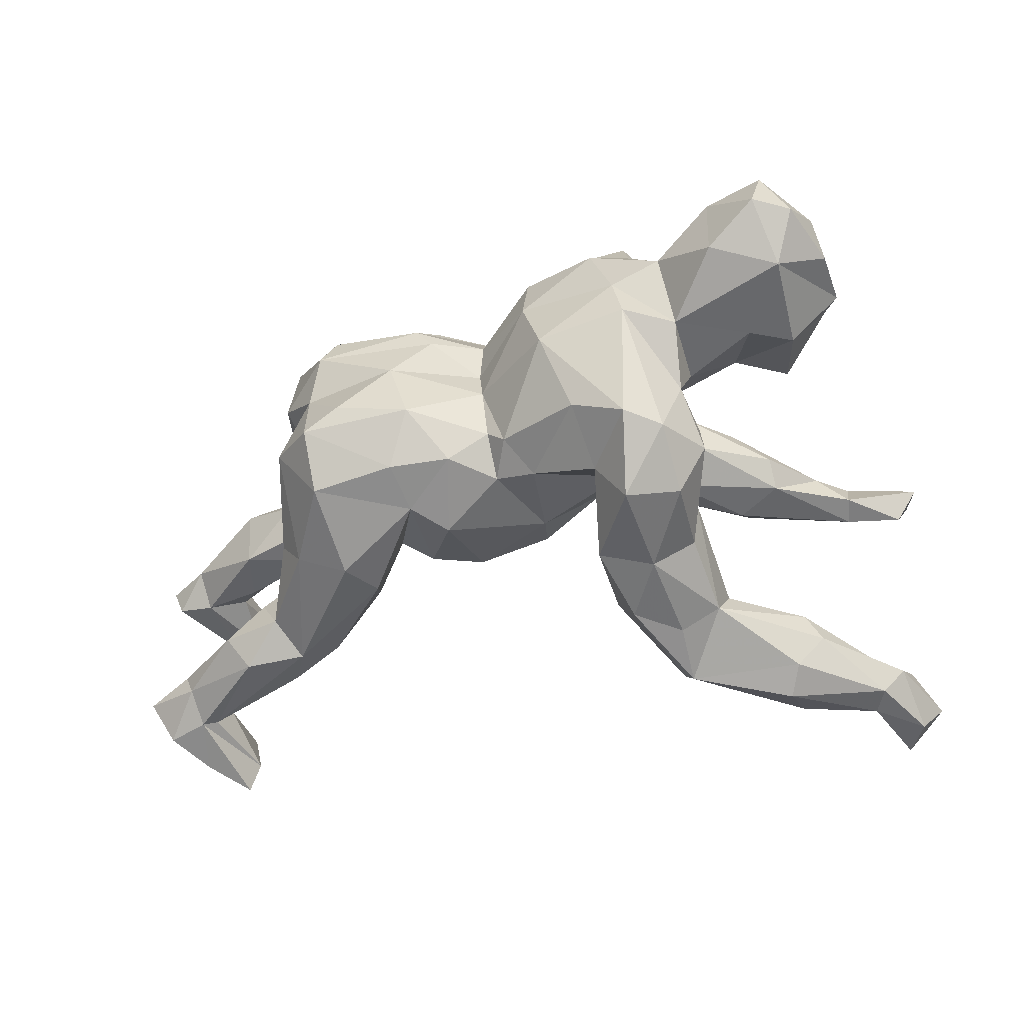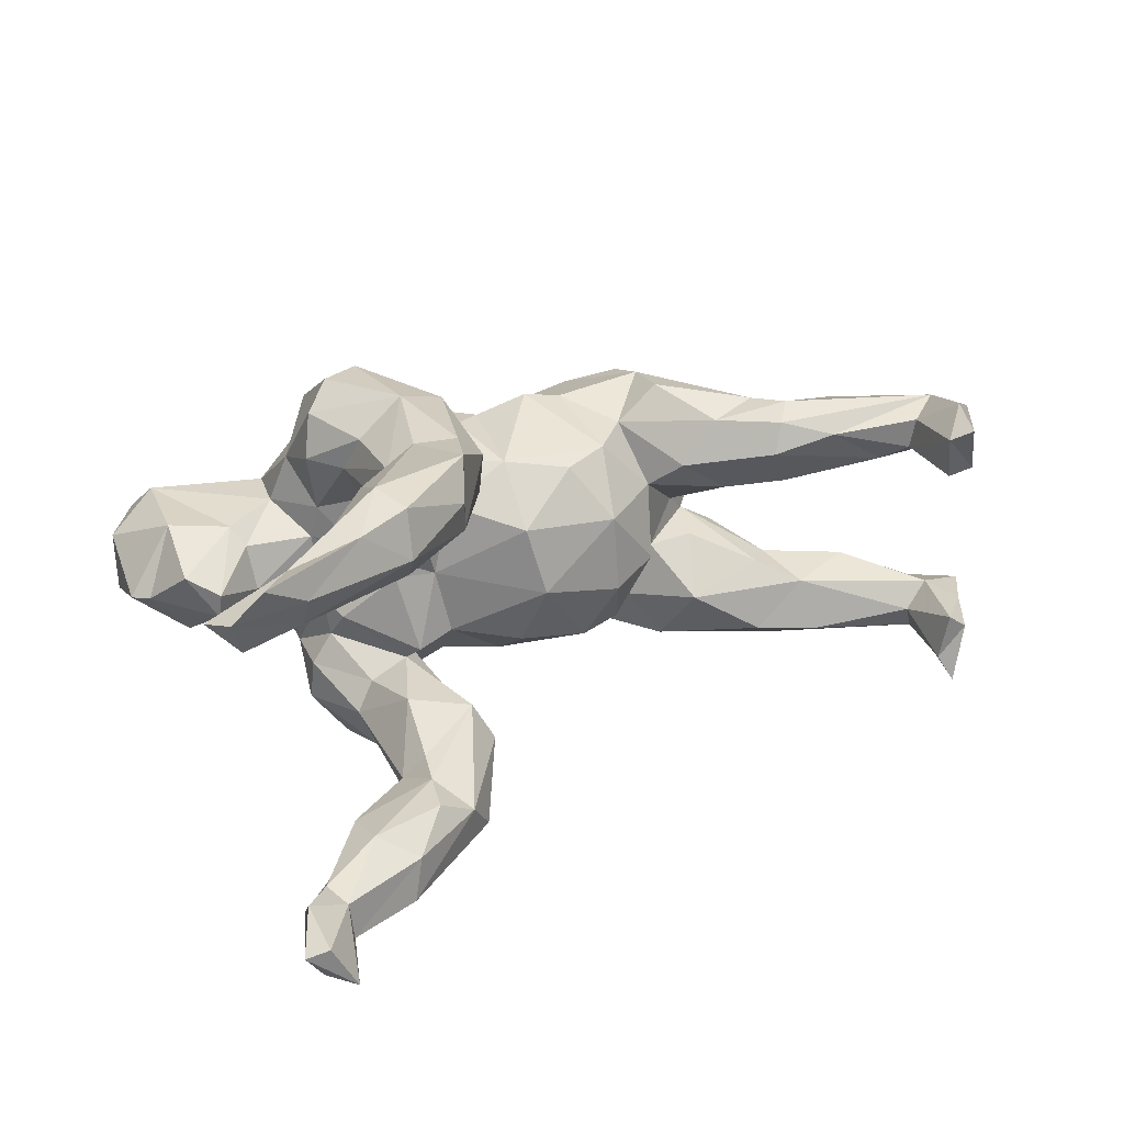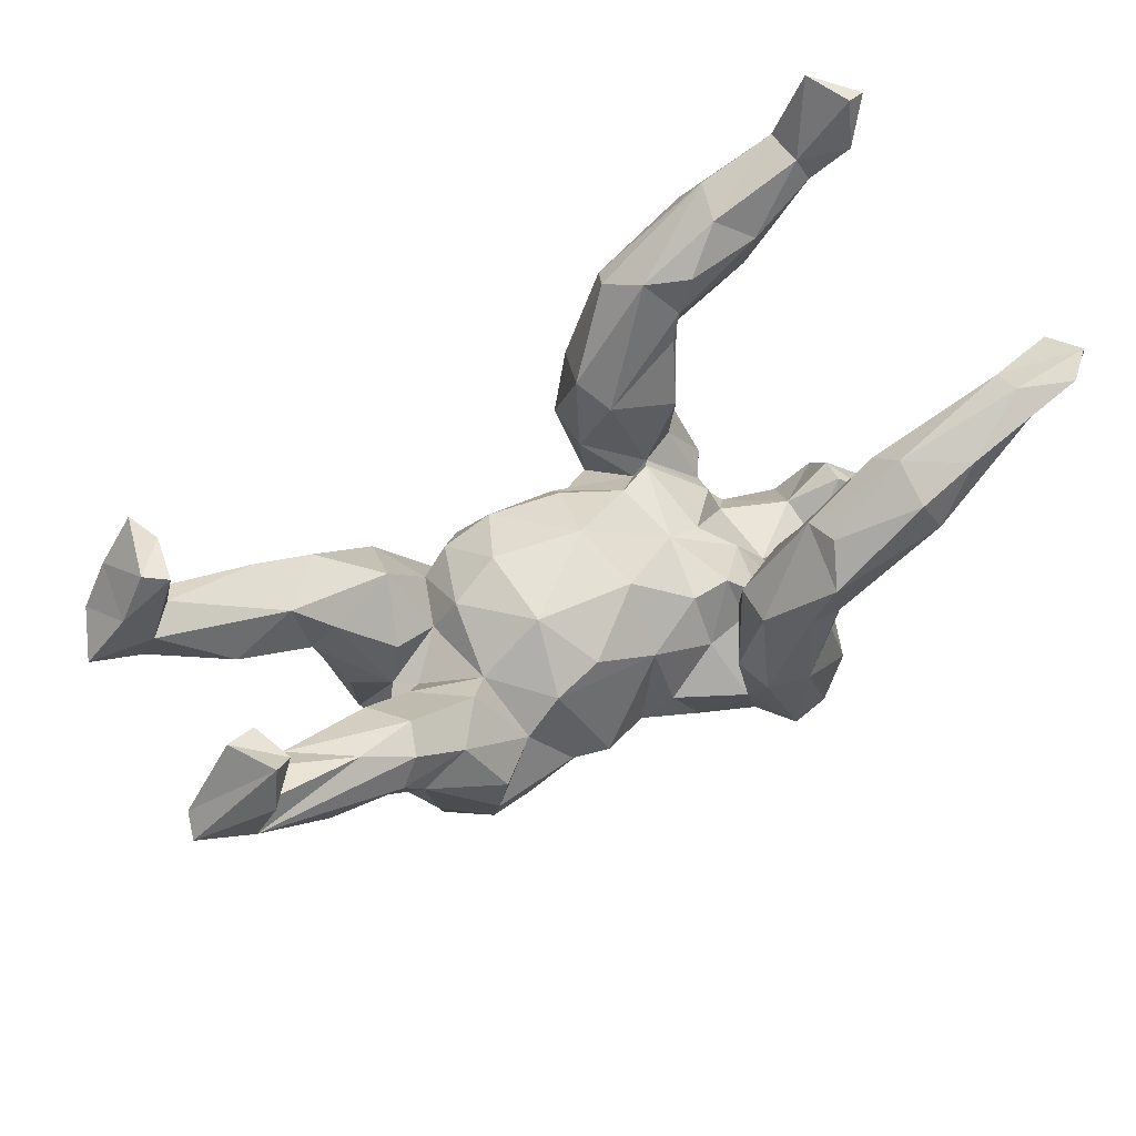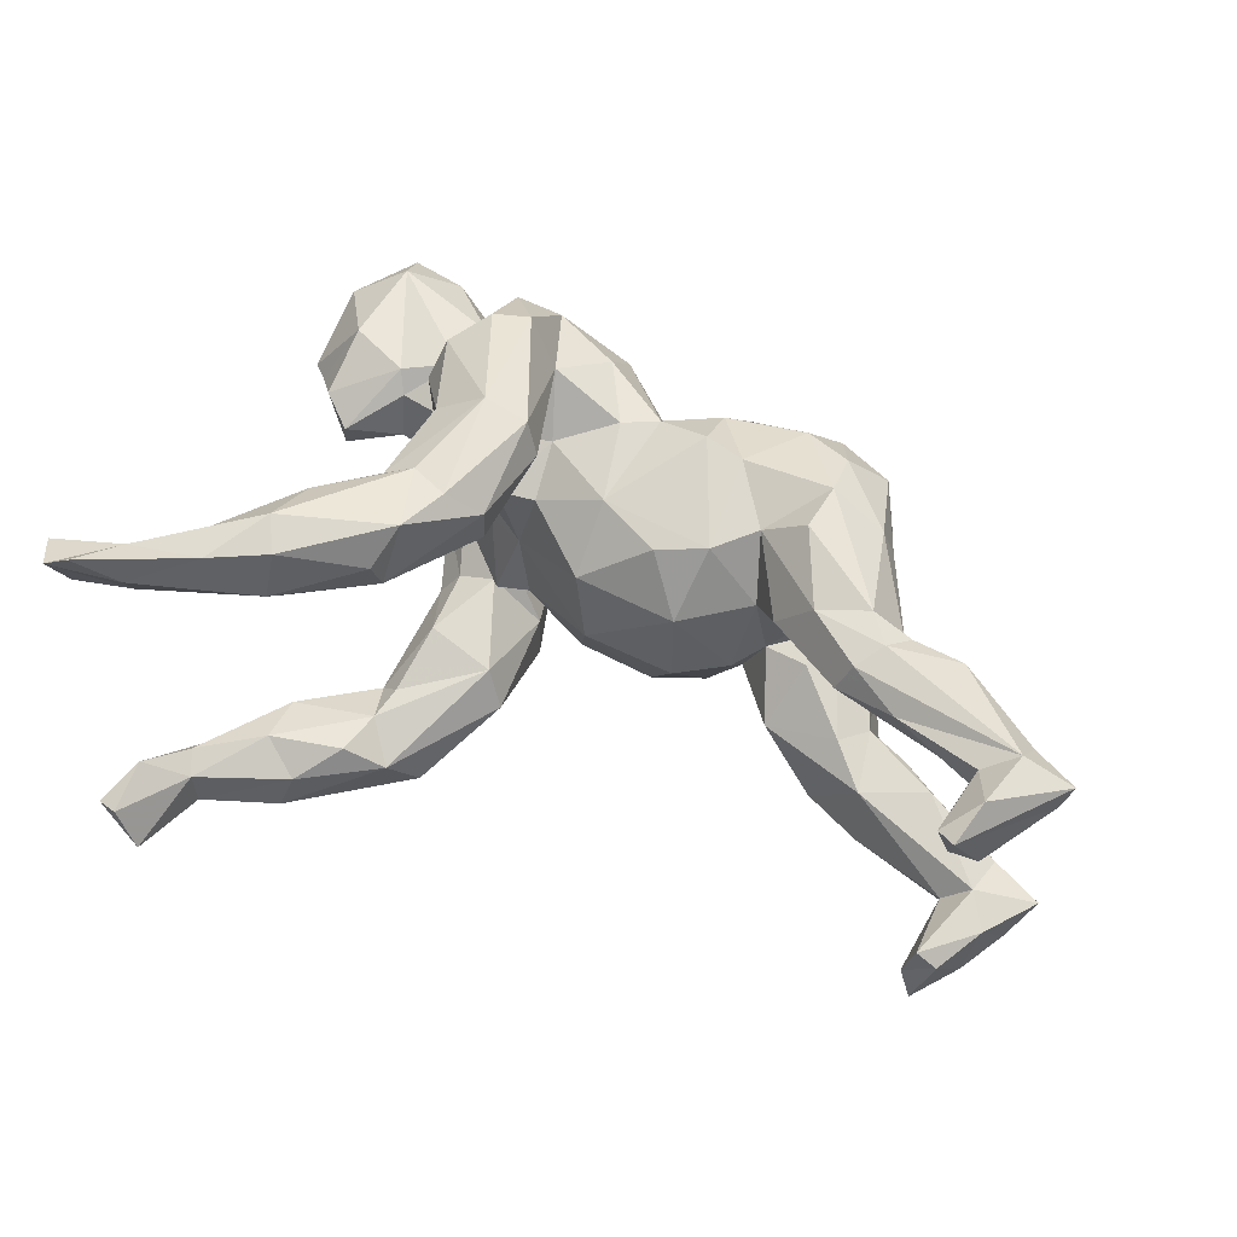
<metadata>
{"format":"obj","ext":"obj","renderer":"f3d","projection":"perspective","resolution":1024,"background":"white","views":[{"elev":-57.2,"azim":16.2,"up":"+Z"},{"elev":29.9,"azim":152.4,"up":"+Z"},{"elev":56.9,"azim":-31.7,"up":"+Y"},{"elev":57.9,"azim":-157.3,"up":"+Z"}]}
</metadata>
<code>
v 0.5675 0.571 -0.21
v 0.6039 0.558 -0.2233
v 0.5915 0.4647 0.3506
v 0.6201 0.4391 0.2464
v 0.5349 0.4008 0.3353
v 0.5644 0.5296 -0.2892
v 0.6649 0.4118 0.2914
v 0.4878 0.4646 -0.2953
v 0.532 0.374 0.2618
v 0.5306 0.5856 -0.2798
v 0.6416 0.462 0.3078
v 0.5663 0.4836 -0.1903
v 0.4933 0.4592 -0.2317
v 0.4147 0.3903 0.3547
v 0.5512 0.4246 -0.2492
v 0.5226 0.4243 0.2584
v 0.5206 0.4457 0.3068
v 0.3502 0.3489 -0.3455
v 0.512 0.4184 -0.2181
v 0.4265 0.2988 -0.2661
v 0.4031 0.3568 -0.2018
v 0.4791 0.3387 0.303
v 0.3983 0.2898 0.2358
v 0.5103 0.4199 -0.2992
v 0.3521 0.297 0.3762
v 0.4029 0.2741 -0.2255
v 0.3194 0.3352 0.2377
v 0.3431 0.3982 -0.2374
v 0.339 0.2091 0.3309
v 0.2045 0.2897 0.3087
v 0.2801 0.3333 -0.1994
v 0.3294 0.377 0.2863
v 0.3632 0.4161 -0.3036
v 0.3988 0.2418 0.2705
v 0.3753 0.2969 -0.3261
v 0.3243 0.3495 0.3596
v 0.2139 0.3205 -0.2387
v 0.1971 0.2748 0.2539
v 0.1792 0.2352 0.3605
v 0.2608 0.2595 -0.2009
v 0.2122 0.1217 0.3361
v 0.1953 0.1691 -0.3249
v 0.2472 0.2045 -0.1936
v 0.2071 0.2195 0.226
v 0.1902 0.27 -0.3352
v 0.1735 0.2875 -0.2997
v 0.1202 0.1181 -0.1827
v 0.2646 0.1616 -0.295
v 0.2175 0.07943 0.1639
v 0.2731 0.1655 0.2521
v 0.2821 0.187 -0.2377
v 0.103 0.1293 0.2296
v 0.2658 -0.04497 0.2285
v 0.2289 0.09642 -0.151
v 0.5187 -0.1483 0.0346
v 0.1673 -0.02879 0.345
v 0.2465 -0.01866 0.289
v 0.1236 0.1085 -0.3314
v 0.5639 -0.2097 -0.0238
v 0.4756 -0.113 -0.03316
v 0.1499 0.153 0.3456
v 0.4715 -0.1086 0.00854
v 0.1524 -0.03402 0.1659
v 0.254 0.02493 -0.2812
v 0.2728 -0.01868 -0.232
v 0.5891 -0.2346 -0.02782
v 0.2684 0.05906 0.2012
v 0.499 -0.2155 -0.1039
v 0.3064 -0.1099 0.226
v 0.182 0.01251 -0.3349
v 0.3968 -0.1821 0.04817
v 0.2405 -0.03062 -0.1831
v 0.09035 0.1437 -0.2431
v 0.3912 -0.1558 -0.0234
v 0.09784 0.133 0.2956
v 0.2017 -0.06318 0.1538
v 0.5087 -0.2512 0.08389
v 0.07596 -0.007739 0.2744
v 0.2849 -0.1428 0.291
v 0.4304 -0.2536 -0.1101
v 0.1816 -0.04841 -0.00258
v 0.1592 -0.003728 -0.1291
v 0.09115 -0.02501 0.1258
v 0.2323 -0.08232 0.04595
v 0.2594 -0.1133 -0.3276
v 0.3084 -0.1322 -0.1843
v -0.03835 0.08768 -0.02227
v 0.5767 -0.3615 0.02744
v 0.2614 -0.09714 -0.08479
v 0.1205 -0.01907 0.005343
v 0.2877 -0.1592 0.05098
v 0.1526 -0.06438 -0.1572
v 0.152 -0.01573 0.1287
v 0.2736 -0.1298 -0.1319
v 0.2777 -0.1469 -0.0672
v 0.09936 -0.003663 -0.1052
v 0.299 -0.2273 0.1755
v 0.1757 -0.02868 -0.1529
v 0.3133 -0.1397 -0.2557
v 0.3144 -0.1984 -0.1097
v 0.4902 -0.397 0.08198
v 0.5832 -0.3298 -0.05919
v 0.3264 -0.2449 0.09197
v 0.4135 -0.2106 0.07663
v 0.2774 -0.1496 0.1094
v -0.01379 0.06182 0.09227
v 0.2974 -0.2244 -0.1888
v 0.09743 -0.1084 0.1722
v 0.00124 -0.01952 -0.1775
v 0.2319 -0.1956 0.3199
v 0.09651 -0.02304 0.3294
v 0.1693 -0.09686 0.1628
v -0.01198 0.04434 -0.1294
v 0.09838 -0.03351 -0.2438
v -0.02009 -0.03319 0.1784
v 0.546 -0.4387 -0.06556
v -0.178 0.06884 0.07634
v 0.3142 -0.3153 -0.1212
v 0.5047 -0.3727 -0.1198
v 0.1723 -0.146 -0.3524
v 0.09542 -0.02185 -0.3211
v 0.172 -0.2078 0.326
v 0.124 -0.1853 0.2503
v 0.01772 -0.1546 -0.2275
v 0.235 -0.2937 0.2483
v -0.6728 0.3318 0.2287
v 0.1263 -0.1621 -0.2713
v -0.267 0.04505 -0.03211
v -0.1824 0.07996 -0.0567
v 0.4877 -0.4694 -0.05436
v 0.5072 -0.4644 0.02205
v 0.2454 -0.3127 0.1707
v 0.3114 -0.326 0.0903
v -0.2167 0.01078 -0.1571
v 0.259 -0.2248 -0.2894
v -0.1211 0.01306 0.1643
v 0.4093 -0.4342 0.03742
v 0.3998 -0.4203 -0.09002
v -0.7027 0.3556 0.2494
v 0.1661 -0.3054 0.2233
v 0.006294 -0.1627 0.2002
v 0.2207 -0.37 -0.03481
v -0.134 0.04565 -0.1525
v -0.6911 0.3157 0.1497
v -0.7371 0.3175 0.1562
v 0.3065 -0.38 -0.009364
v 0.2019 -0.2634 -0.2773
v -0.1311 -0.1765 0.2195
v -0.3283 0.0432 0.1313
v -0.4758 0.12 0.2149
v -0.04751 -0.1973 0.1891
v -0.6941 0.3757 -0.2281
v -0.04915 -0.1513 -0.2097
v -0.3401 0.07641 -0.1204
v -0.6712 0.3587 -0.1839
v -0.6882 0.3597 -0.1065
v -0.4391 0.1355 -0.1794
v -0.3884 0.04648 0.2067
v -0.5333 0.1786 -0.183
v 0.1168 -0.2725 -0.2351
v -0.1568 -0.08433 -0.2281
v -0.2612 -0.07141 0.1814
v -0.5187 0.1445 -0.09829
v -0.2006 -0.01565 0.1735
v 0.06355 -0.2673 0.1997
v -0.7227 0.3604 -0.133
v 0.1864 -0.3735 0.08548
v 0.2328 -0.3594 -0.1124
v -0.3738 -0.004674 -0.03762
v -0.2853 -0.003213 0.08377
v -0.412 0.04754 0.07153
v -0.1184 -0.213 -0.2077
v -0.7513 0.3054 -0.2222
v -0.555 0.164 0.1926
v -0.04686 -0.2174 -0.1655
v -0.4554 0.1357 0.1644
v -0.6939 0.2089 0.2093
v -0.3149 0.000146 -0.2263
v -0.01732 -0.218 -0.1985
v -0.3018 -0.01864 -0.04914
v 0.06127 -0.3342 0.1158
v -0.6854 0.2055 0.1573
v -0.6886 0.2371 -0.1555
v -0.7067 0.2245 -0.1992
v -0.04706 -0.2513 -0.08278
v -0.4954 0.1077 0.0926
v 0.08292 -0.3473 -0.1209
v -0.4608 0.08356 -0.07252
v -0.04222 -0.2672 0.05147
v -0.2626 -0.02945 -0.1456
v 0.05315 -0.3437 0.008405
v -0.7536 0.19 0.142
v -0.7675 0.2792 -0.1297
v -0.05326 -0.2476 -0.01524
v -0.7325 0.2243 -0.1144
v -0.5291 0.04457 -0.1836
v -0.7963 0.2302 -0.2158
v -0.4976 0.1128 -0.2149
v -0.6257 0.07793 0.1043
v -0.7214 0.2855 0.2674
v -0.6511 0.17 0.1278
v -0.3342 -0.07059 0.2382
v -0.5081 0.0785 0.2303
v -0.5008 0.04334 -0.08206
v -0.4712 0.02428 0.222
v -0.4999 0.03979 0.0925
v -0.5382 0.03685 0.2019
v -0.3651 -0.06209 0.008374
v -0.5984 0.1044 -0.2198
v -0.746 0.1755 0.2314
v -0.194 -0.1654 0.2076
v -0.73 0.2133 -0.212
v -0.2085 -0.1414 -0.2215
v -0.5668 0.06302 -0.1001
v -0.8158 0.1879 0.1518
v -0.1721 -0.2926 -0.1448
v -0.2187 -0.2272 -0.2116
v -0.8291 0.1735 0.1915
v -0.3962 -0.07649 -0.02351
v -0.6297 0.06416 -0.1782
v -0.3588 -0.2194 -0.2165
v -0.161 -0.3007 0.1178
v -0.353 -0.06431 -0.2463
v -0.3435 -0.1571 0.2245
v -0.1283 -0.2639 0.1577
v -0.2627 -0.2747 0.1742
v -0.4701 -0.08365 -0.1513
v -0.6233 0.1077 -0.08553
v -0.6214 0.04383 0.199
v -0.5237 0.01308 0.1496
v -0.748 0.1511 -0.1433
v -0.4553 -0.07428 -0.06021
v -0.7334 0.1523 -0.1838
v -0.8307 0.1894 -0.1502
v -0.4379 -0.1023 0.03166
v -0.1331 -0.2928 0.07505
v -0.7567 0.1305 0.1811
v -0.4498 -0.1573 0.1103
v -0.3978 -0.1658 -0.01067
v -0.434 -0.1379 0.1832
v -0.3416 -0.231 0.2002
v -0.2015 -0.31 -0.01991
v -0.2928 -0.3146 -0.1159
v -0.4345 -0.08725 -0.2084
v -0.3083 -0.3184 0.1159
v -0.3562 -0.2992 -0.1455
v -0.4279 -0.2394 -0.1029
v -0.3628 -0.2839 -0.01592
v -0.4233 -0.2463 0.04113
v -0.3318 -0.33 0.04977
v -0.4019 -0.263 0.1368
v 0.2612 0.1282 0.305
f 34 22 29
f 97 79 110
f 122 123 140
f 11 17 3
f 11 3 5
f 3 17 14
f 5 3 14
f 14 17 32
f 5 14 25
f 22 5 25
f 14 32 36
f 14 36 25
f 36 32 30
f 29 22 25
f 25 36 39
f 34 29 252
f 39 30 38
f 36 30 39
f 25 39 41
f 29 25 41
f 29 41 252
f 39 38 75
f 41 39 61
f 61 39 75
f 41 61 56
f 75 111 61
f 252 41 56
f 57 252 56
f 56 61 111
f 111 75 78
f 57 56 79
f 56 111 122
f 110 79 56
f 111 78 123
f 111 123 122
f 110 56 122
f 125 110 122
f 52 63 78
f 49 63 52
f 49 50 67
f 44 50 49
f 52 44 49
f 38 27 44
f 16 4 9
f 245 251 250
f 251 249 250
f 251 238 249
f 236 222 250
f 222 245 250
f 230 235 238
f 230 206 235
f 206 230 199
f 192 201 199
f 167 181 191
f 181 189 191
f 236 189 222
f 186 206 199
f 206 186 171
f 201 186 199
f 176 186 201
f 174 176 201
f 182 174 201
f 192 182 201
f 144 182 192
f 164 170 162
f 171 149 170
f 186 176 171
f 133 132 167
f 70 64 85
f 42 70 58
f 48 64 70
f 42 48 70
f 73 46 58
f 58 45 42
f 46 45 58
f 42 45 48
f 45 35 48
f 45 18 35
f 35 20 48
f 46 33 45
f 46 37 33
f 33 18 45
f 35 24 20
f 18 24 35
f 33 8 18
f 28 8 33
f 8 24 18
f 24 6 15
f 28 13 8
f 10 8 13
f 8 6 24
f 6 8 10
f 1 10 13
f 161 109 153
f 148 164 211
f 210 218 237
f 241 224 240
f 140 123 165
f 125 122 140
f 126 139 200
f 115 164 148
f 123 141 165
f 126 200 177
f 200 139 218
f 177 200 210
f 210 200 218
f 150 174 210
f 174 177 210
f 150 210 203
f 205 203 207
f 158 203 205
f 202 158 205
f 202 205 224
f 162 158 202
f 203 210 229
f 203 229 207
f 224 205 240
f 162 202 224
f 211 224 226
f 226 224 241
f 134 161 213
f 143 161 134
f 154 190 178
f 157 154 178
f 159 157 198
f 163 157 159
f 155 156 183
f 166 173 193
f 135 168 147
f 107 168 135
f 168 107 118
f 109 124 153
f 143 109 161
f 166 155 152
f 99 107 135
f 99 86 107
f 127 124 92
f 92 114 127
f 98 114 92
f 109 92 124
f 96 92 109
f 113 109 143
f 47 114 98
f 65 72 86
f 54 98 72
f 65 54 72
f 54 47 98
f 51 54 65
f 166 152 173
f 166 156 155
f 51 43 54
f 43 47 54
f 43 40 47
f 31 37 40
f 21 31 40
f 12 13 19
f 12 1 13
f 213 221 223
f 223 178 213
f 184 198 209
f 193 173 197
f 197 173 212
f 173 152 212
f 152 155 212
f 127 160 124
f 127 147 160
f 127 120 147
f 114 121 127
f 85 99 135
f 73 121 114
f 114 47 73
f 99 65 86
f 99 64 65
f 58 121 73
f 64 48 65
f 51 65 48
f 40 37 47
f 120 135 147
f 64 99 85
f 132 140 167
f 132 125 140
f 140 165 181
f 141 151 165
f 151 115 148
f 198 178 223
f 134 213 190
f 153 124 179
f 153 179 175
f 124 160 179
f 179 160 187
f 147 187 160
f 155 183 184
f 212 155 184
f 159 183 163
f 183 159 184
f 184 159 198
f 157 178 198
f 198 223 244
f 178 190 213
f 161 153 172
f 161 172 213
f 153 175 172
f 175 179 185
f 193 197 234
f 197 212 233
f 197 233 234
f 212 184 209
f 212 209 233
f 231 233 220
f 233 209 220
f 198 196 209
f 209 196 220
f 198 244 196
f 227 196 244
f 213 217 221
f 213 172 217
f 172 175 216
f 172 216 217
f 231 234 233
f 244 223 221
f 149 158 162
f 149 176 158
f 150 203 158
f 176 150 158
f 174 150 176
f 141 115 151
f 108 115 141
f 115 136 164
f 126 145 139
f 144 145 126
f 97 125 132
f 123 112 108
f 63 112 123
f 83 115 108
f 115 106 136
f 105 69 97
f 76 53 105
f 112 93 108
f 49 53 76
f 53 69 105
f 63 49 76
f 67 53 49
f 170 149 162
f 76 93 112
f 238 239 249
f 238 235 239
f 194 236 242
f 235 219 239
f 208 219 235
f 206 171 235
f 171 208 235
f 142 167 191
f 194 191 189
f 194 189 236
f 208 180 219
f 170 180 208
f 146 133 167
f 146 167 142
f 171 170 208
f 128 180 170
f 130 131 137
f 116 131 130
f 130 137 138
f 137 146 138
f 117 129 128
f 117 128 170
f 116 88 131
f 87 129 117
f 74 95 91
f 71 74 91
f 81 84 91
f 90 84 81
f 93 84 90
f 66 88 102
f 66 77 88
f 59 55 77
f 102 88 116
f 95 81 91
f 4 7 9
f 138 119 130
f 128 190 180
f 185 242 216
f 74 68 80
f 89 81 95
f 74 100 95
f 119 102 116
f 119 116 130
f 128 129 134
f 118 138 146
f 168 118 142
f 118 146 142
f 154 169 180
f 188 163 204
f 188 204 219
f 169 188 219
f 219 180 169
f 194 185 191
f 168 142 187
f 187 142 191
f 219 204 232
f 242 185 194
f 239 219 247
f 219 232 247
f 216 242 243
f 239 247 248
f 243 242 248
f 248 247 246
f 55 60 62
f 59 60 55
f 71 62 74
f 104 62 71
f 4 11 7
f 245 241 251
f 245 226 241
f 222 225 226
f 222 226 245
f 241 240 251
f 240 238 251
f 218 215 237
f 222 151 225
f 225 211 226
f 240 230 238
f 240 205 230
f 205 207 230
f 230 207 229
f 210 237 229
f 192 199 237
f 215 192 237
f 165 151 181
f 181 151 189
f 148 211 225
f 148 225 151
f 224 211 162
f 164 162 211
f 174 182 177
f 144 126 182
f 139 215 218
f 139 145 215
f 167 140 181
f 126 177 182
f 199 230 229
f 199 229 237
f 189 151 222
f 145 192 215
f 154 180 190
f 128 134 190
f 154 188 169
f 154 163 188
f 154 157 163
f 193 156 166
f 195 156 193
f 118 119 138
f 129 143 134
f 80 119 118
f 100 80 118
f 100 118 107
f 95 100 107
f 94 95 107
f 129 87 143
f 87 113 143
f 68 119 80
f 74 80 100
f 86 94 107
f 94 89 95
f 86 72 94
f 98 89 94
f 72 98 94
f 89 82 81
f 82 89 98
f 82 98 92
f 113 96 109
f 87 96 113
f 60 68 74
f 246 217 216
f 221 217 246
f 96 82 92
f 47 37 73
f 37 46 73
f 26 51 48
f 40 43 51
f 20 26 48
f 26 40 51
f 196 214 220
f 244 221 247
f 247 221 246
f 66 119 68
f 90 82 96
f 156 195 183
f 147 168 187
f 163 183 195
f 163 195 228
f 204 163 228
f 214 204 228
f 185 179 187
f 185 187 191
f 195 193 234
f 231 195 234
f 228 195 231
f 228 231 220
f 214 228 220
f 204 214 196
f 204 196 227
f 232 204 227
f 175 185 216
f 232 227 247
f 227 244 247
f 243 248 246
f 216 243 246
f 74 62 60
f 59 68 60
f 59 66 68
f 119 66 102
f 90 87 106
f 87 90 96
f 81 82 90
f 19 21 26
f 26 21 40
f 28 37 31
f 33 37 28
f 20 19 26
f 21 28 31
f 13 28 21
f 19 13 21
f 15 19 20
f 15 12 19
f 2 12 15
f 2 15 6
f 12 2 1
f 6 10 2
f 121 120 127
f 85 135 120
f 121 70 120
f 70 85 120
f 58 70 121
f 24 15 20
f 176 149 171
f 192 145 144
f 101 133 137
f 131 101 137
f 133 146 137
f 164 117 170
f 88 101 131
f 101 103 133
f 101 104 103
f 133 97 132
f 103 97 133
f 103 105 97
f 106 117 136
f 136 117 164
f 88 77 101
f 77 104 101
f 104 71 103
f 103 71 91
f 91 105 103
f 84 105 91
f 84 76 105
f 93 76 84
f 93 83 108
f 83 90 106
f 83 93 90
f 83 106 115
f 55 104 77
f 55 62 104
f 249 248 250
f 242 236 250
f 249 239 248
f 106 87 117
f 66 59 77
f 123 108 141
f 78 63 123
f 97 110 125
f 69 79 97
f 69 57 79
f 27 23 44
f 67 50 53
f 11 4 16
f 11 16 17
f 9 5 22
f 7 5 9
f 17 16 32
f 32 16 27
f 16 23 27
f 16 9 23
f 23 9 22
f 22 34 23
f 32 27 38
f 30 32 38
f 44 23 50
f 50 23 34
f 50 34 252
f 75 38 52
f 38 44 52
f 50 252 53
f 53 252 57
f 75 52 78
f 53 57 69
f 2 10 1
f 7 11 5
f 248 242 250
f 63 76 112

</code>
